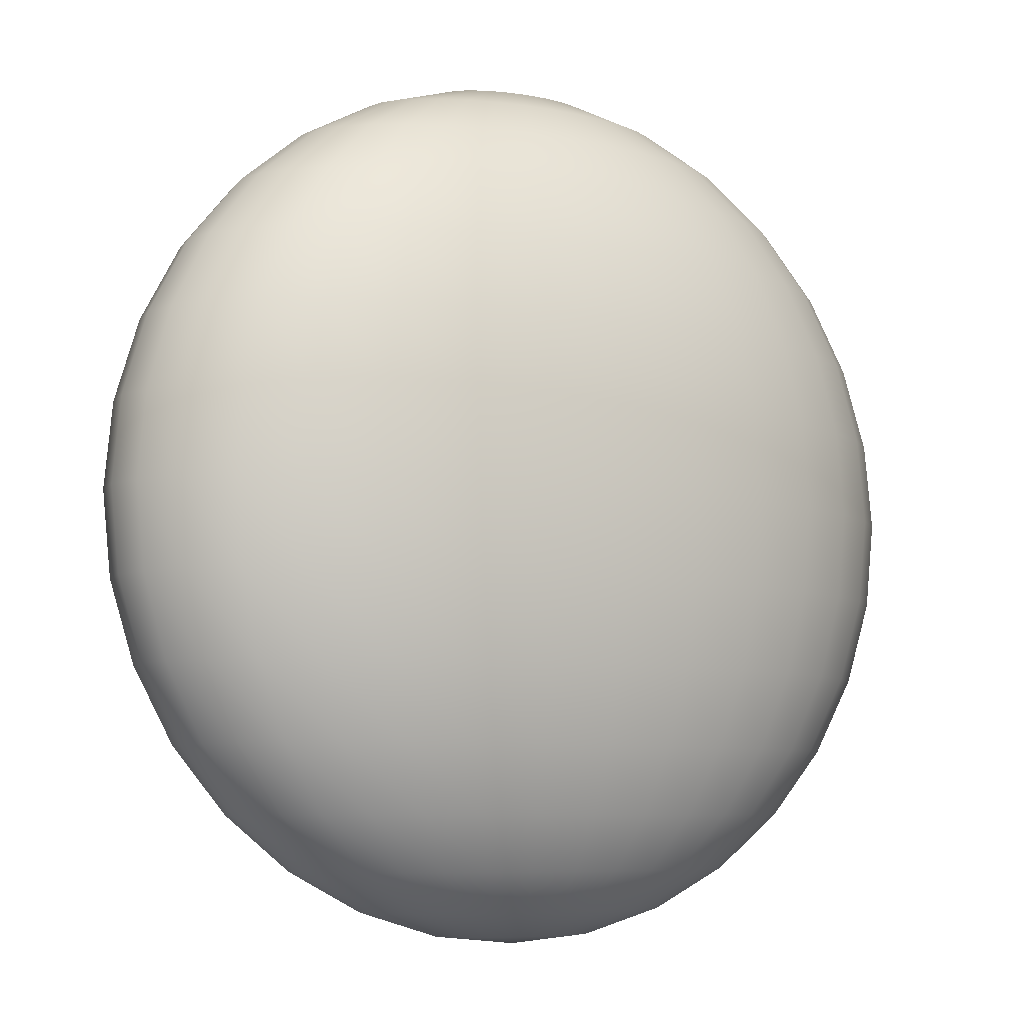
<metadata>
{"format":"obj","ext":"obj","renderer":"f3d","projection":"perspective","resolution":1024,"background":"white","views":[{"elev":-6.9,"azim":-30.8,"up":"+Y"}]}
</metadata>
<code>
o Sphere
v 0 1.962 -1.195
v 0 1.848 -1.383
v 0 1.663 -1.556
v 0 1.414 -1.707
v 0 1.111 -1.831
v 0 0.7654 -1.924
v 0 0.3902 -1.981
v 0 0 -2
v 0 -0.3902 -1.981
v 0 -1.663 -1.556
v 0.07612 1.962 -1.191
v 0.1493 1.848 -1.375
v 0.2168 1.663 -1.545
v 0.2759 1.414 -1.694
v 0.3244 1.111 -1.815
v 0.3605 0.7654 -1.906
v 0.3827 0.3902 -1.962
v 0.3902 0 -1.981
v 0.3827 -0.3902 -1.962
v 0.3605 -0.7654 -1.906
v 0.3244 -1.111 -1.815
v 0.2759 -1.414 -1.694
v 0.2168 -1.663 -1.545
v 0.1493 -1.848 -1.375
v 0.07612 -1.962 -1.191
v 0.1493 1.962 -1.18
v 0.2929 1.848 -1.354
v 0.4252 1.663 -1.513
v 0.5412 1.414 -1.653
v 0.6364 1.111 -1.768
v 0.7071 0.7654 -1.854
v 0.7507 0.3902 -1.906
v 0.7654 0 -1.924
v 0.7507 -0.3902 -1.906
v 0.7071 -0.7654 -1.854
v 0.6364 -1.111 -1.768
v 0.5412 -1.414 -1.653
v 0.4252 -1.663 -1.513
v 0.2929 -1.848 -1.354
v 0.1493 -1.962 -1.18
v 0.2168 1.962 -1.162
v 0.4252 1.848 -1.318
v 0.6173 1.663 -1.462
v 0.7857 1.414 -1.588
v 0.9239 1.111 -1.691
v 1.027 0.7654 -1.768
v 1.09 0.3902 -1.815
v 1.111 0 -1.831
v 1.09 -0.3902 -1.815
v 1.027 -0.7654 -1.768
v 0.9239 -1.111 -1.691
v 0.7857 -1.414 -1.588
v 0.6173 -1.663 -1.462
v 0.4252 -1.848 -1.318
v 0.2168 -1.962 -1.162
v 0.2759 1.962 -1.138
v 0.5412 1.848 -1.271
v 0.7857 1.663 -1.393
v 1 1.414 -1.5
v 1.176 1.111 -1.588
v 1.307 0.7654 -1.653
v 1.387 0.3902 -1.694
v 1.414 0 -1.707
v 1.387 -0.3902 -1.694
v 1.307 -0.7654 -1.653
v 1.176 -1.111 -1.588
v 1 -1.414 -1.5
v 0.7857 -1.663 -1.393
v 0.5412 -1.848 -1.271
v 0.2759 -1.962 -1.138
v 0.3244 1.962 -1.108
v 0.6364 1.848 -1.213
v 0.9239 1.663 -1.309
v 1.176 1.414 -1.393
v 1.383 1.111 -1.462
v 1.536 0.7654 -1.513
v 1.631 0.3902 -1.545
v 1.663 0 -1.556
v 1.631 -0.3902 -1.545
v 1.536 -0.7654 -1.513
v 1.383 -1.111 -1.462
v 1.176 -1.414 -1.393
v 0.9239 -1.663 -1.309
v 0.6364 -1.848 -1.213
v 0.3244 -1.962 -1.108
v 0.3605 1.962 -1.075
v 0.7071 1.848 -1.146
v 1.027 1.663 -1.213
v 1.307 1.414 -1.271
v 1.536 1.111 -1.318
v 1.707 0.7654 -1.354
v 1.812 0.3902 -1.375
v 1.848 0 -1.383
v 1.812 -0.3902 -1.375
v 1.707 -0.7654 -1.354
v 1.536 -1.111 -1.318
v 1.307 -1.414 -1.271
v 1.027 -1.663 -1.213
v 0.7071 -1.848 -1.146
v 0.3605 -1.962 -1.075
v 0.3827 1.962 -1.038
v 0.7507 1.848 -1.075
v 1.09 1.663 -1.108
v 1.387 1.414 -1.138
v 1.631 1.111 -1.162
v 1.812 0.7654 -1.18
v 1.924 0.3902 -1.191
v 1.962 0 -1.195
v 1.924 -0.3902 -1.191
v 1.812 -0.7654 -1.18
v 1.631 -1.111 -1.162
v 1.387 -1.414 -1.138
v 1.09 -1.663 -1.108
v 0.7507 -1.848 -1.075
v 0.3827 -1.962 -1.038
v 0.3902 1.962 -1
v 0.7654 1.848 -1
v 1.111 1.663 -1
v 1.414 1.414 -1
v 1.663 1.111 -1
v 1.848 0.7654 -1
v 1.962 0.3902 -1
v 2 0 -1
v 1.962 -0.3902 -1
v 1.848 -0.7654 -1
v 1.663 -1.111 -1
v 1.414 -1.414 -1
v 1.111 -1.663 -1
v 0.7654 -1.848 -1
v 0.3902 -1.962 -1
v 0.3827 1.962 -0.9619
v 0.7507 1.848 -0.9253
v 1.09 1.663 -0.8916
v 1.387 1.414 -0.862
v 1.631 1.111 -0.8378
v 1.812 0.7654 -0.8198
v 1.924 0.3902 -0.8087
v 1.962 0 -0.8049
v 1.924 -0.3902 -0.8087
v 1.812 -0.7654 -0.8198
v 1.631 -1.111 -0.8378
v 1.387 -1.414 -0.862
v 1.09 -1.663 -0.8916
v 0.7507 -1.848 -0.9253
v 0.3827 -1.962 -0.9619
v 0.3605 1.962 -0.9253
v 0.7071 1.848 -0.8536
v 1.027 1.663 -0.7874
v 1.307 1.414 -0.7294
v 1.536 1.111 -0.6818
v 1.707 0.7654 -0.6464
v 1.812 0.3902 -0.6247
v 1.848 0 -0.6173
v 1.812 -0.3902 -0.6247
v 1.707 -0.7654 -0.6464
v 1.536 -1.111 -0.6818
v 1.307 -1.414 -0.7294
v 1.027 -1.663 -0.7874
v 0.7071 -1.848 -0.8536
v 0.3605 -1.962 -0.9253
v 0.3244 1.962 -0.8916
v 0.6364 1.848 -0.7874
v 0.9239 1.663 -0.6913
v 1.176 1.414 -0.6072
v 1.383 1.111 -0.5381
v 1.536 0.7654 -0.4867
v 1.631 0.3902 -0.4551
v 1.663 0 -0.4444
v 1.631 -0.3902 -0.4551
v 1.536 -0.7654 -0.4867
v 1.383 -1.111 -0.5381
v 1.176 -1.414 -0.6072
v 0.9239 -1.663 -0.6913
v 0.6364 -1.848 -0.7874
v 0.3244 -1.962 -0.8916
v 0.2759 1.962 -0.862
v 0.5412 1.848 -0.7294
v 0.7857 1.663 -0.6072
v 1 1.414 -0.5
v 1.176 1.111 -0.4121
v 1.307 0.7654 -0.3467
v 1.387 0.3902 -0.3065
v 1.414 0 -0.2929
v 1.387 -0.3902 -0.3065
v 1.307 -0.7654 -0.3467
v 1.176 -1.111 -0.4121
v 1 -1.414 -0.5
v 0.7857 -1.663 -0.6072
v 0.5412 -1.848 -0.7294
v 0.2759 -1.962 -0.862
v 0.2168 1.962 -0.8378
v 0.4252 1.848 -0.6818
v 0.6173 1.663 -0.5381
v 0.7857 1.414 -0.4121
v 0.9239 1.111 -0.3087
v 1.027 0.7654 -0.2318
v 1.09 0.3902 -0.1845
v 1.111 0 -0.1685
v 1.09 -0.3902 -0.1845
v 1.027 -0.7654 -0.2318
v 0.9239 -1.111 -0.3087
v 0.7857 -1.414 -0.4121
v 0.6173 -1.663 -0.5381
v 0.4252 -1.848 -0.6818
v 0.2168 -1.962 -0.8378
v 0 -2 -1
v 0.1493 1.962 -0.8198
v 0.2929 1.848 -0.6464
v 0.4252 1.663 -0.4867
v 0.5412 1.414 -0.3467
v 0.6364 1.111 -0.2318
v 0.7071 0.7654 -0.1464
v 0.7507 0.3902 -0.09387
v 0.7654 0 -0.07612
v 0.7507 -0.3902 -0.09387
v 0.7071 -0.7654 -0.1464
v 0.6364 -1.111 -0.2318
v 0.5412 -1.414 -0.3467
v 0.4252 -1.663 -0.4867
v 0.2929 -1.848 -0.6464
v 0.1493 -1.962 -0.8198
v 0.07612 1.962 -0.8087
v 0.1493 1.848 -0.6247
v 0.2168 1.663 -0.4551
v 0.2759 1.414 -0.3065
v 0.3244 1.111 -0.1845
v 0.3605 0.7654 -0.09387
v 0.3827 0.3902 -0.03806
v 0.3902 0 -0.01921
v 0.3827 -0.3902 -0.03806
v 0.3605 -0.7654 -0.09387
v 0.3244 -1.111 -0.1845
v 0.2759 -1.414 -0.3065
v 0.2168 -1.663 -0.4551
v 0.1493 -1.848 -0.6247
v 0.07612 -1.962 -0.8087
v -0 1.962 -0.8049
v 0 1.848 -0.6173
v 0 1.663 -0.4444
v -0 1.414 -0.2929
v -0 1.111 -0.1685
v 0 0.7654 -0.07612
v -0 0.3902 -0.01921
v -0 0 0
v -0 -0.3902 -0.01921
v 0 -0.7654 -0.07612
v -0 -1.111 -0.1685
v -0 -1.414 -0.2929
v -0 -1.663 -0.4444
v 0 -1.848 -0.6173
v 0 -1.962 -0.8049
v -0.07612 1.962 -0.8087
v -0.1493 1.848 -0.6247
v -0.2168 1.663 -0.4551
v -0.2759 1.414 -0.3065
v -0.3244 1.111 -0.1845
v -0.3605 0.7654 -0.09387
v -0.3827 0.3902 -0.03806
v -0.3902 0 -0.01921
v -0.3827 -0.3902 -0.03806
v -0.3605 -0.7654 -0.09387
v -0.3244 -1.111 -0.1845
v -0.2759 -1.414 -0.3065
v -0.2168 -1.663 -0.4551
v -0.1493 -1.848 -0.6247
v -0.07612 -1.962 -0.8087
v -0.1493 1.962 -0.8198
v -0.2929 1.848 -0.6464
v -0.4252 1.663 -0.4867
v -0.5412 1.414 -0.3467
v -0.6364 1.111 -0.2318
v -0.7071 0.7654 -0.1464
v -0.7507 0.3902 -0.09387
v -0.7654 0 -0.07612
v -0.7507 -0.3902 -0.09387
v -0.7071 -0.7654 -0.1464
v -0.6364 -1.111 -0.2318
v -0.5412 -1.414 -0.3467
v -0.4252 -1.663 -0.4867
v -0.2929 -1.848 -0.6464
v -0.1493 -1.962 -0.8198
v -0.2168 1.962 -0.8378
v -0.4252 1.848 -0.6818
v -0.6173 1.663 -0.5381
v -0.7857 1.414 -0.4121
v -0.9239 1.111 -0.3087
v -1.027 0.7654 -0.2318
v -1.09 0.3902 -0.1845
v -1.111 0 -0.1685
v -1.09 -0.3902 -0.1845
v -1.027 -0.7654 -0.2318
v -0.9239 -1.111 -0.3087
v -0.7857 -1.414 -0.4121
v -0.6173 -1.663 -0.5381
v -0.4252 -1.848 -0.6818
v -0.2168 -1.962 -0.8378
v -0 2 -1
v -0.2759 1.962 -0.862
v -0.5412 1.848 -0.7294
v -0.7857 1.663 -0.6072
v -1 1.414 -0.5
v -1.176 1.111 -0.4121
v -1.307 0.7654 -0.3467
v -1.387 0.3902 -0.3065
v -1.414 0 -0.2929
v -1.387 -0.3902 -0.3065
v -1.307 -0.7654 -0.3467
v -1.176 -1.111 -0.4121
v -1 -1.414 -0.5
v -0.7857 -1.663 -0.6072
v -0.5412 -1.848 -0.7294
v -0.2759 -1.962 -0.862
v -0.3244 1.962 -0.8916
v -0.6364 1.848 -0.7874
v -0.9239 1.663 -0.6913
v -1.176 1.414 -0.6072
v -1.383 1.111 -0.5381
v -1.536 0.7654 -0.4867
v -1.631 0.3902 -0.4551
v -1.663 0 -0.4444
v -1.631 -0.3902 -0.4551
v -1.536 -0.7654 -0.4867
v -1.383 -1.111 -0.5381
v -1.176 -1.414 -0.6072
v -0.9239 -1.663 -0.6913
v -0.6364 -1.848 -0.7874
v -0.3244 -1.962 -0.8916
v -0.3605 1.962 -0.9253
v -0.7071 1.848 -0.8536
v -1.027 1.663 -0.7874
v -1.307 1.414 -0.7294
v -1.536 1.111 -0.6818
v -1.707 0.7654 -0.6464
v -1.812 0.3902 -0.6247
v -1.848 0 -0.6173
v -1.812 -0.3902 -0.6247
v -1.707 -0.7654 -0.6464
v -1.536 -1.111 -0.6818
v -1.307 -1.414 -0.7294
v -1.027 -1.663 -0.7874
v -0.7071 -1.848 -0.8536
v -0.3605 -1.962 -0.9253
v -0.3827 1.962 -0.9619
v -0.7507 1.848 -0.9253
v -1.09 1.663 -0.8916
v -1.387 1.414 -0.862
v -1.631 1.111 -0.8378
v -1.812 0.7654 -0.8198
v -1.924 0.3902 -0.8087
v -1.962 0 -0.8049
v -1.924 -0.3902 -0.8087
v -1.812 -0.7654 -0.8198
v -1.631 -1.111 -0.8378
v -1.387 -1.414 -0.862
v -1.09 -1.663 -0.8916
v -0.7507 -1.848 -0.9253
v -0.3827 -1.962 -0.9619
v -0.3902 1.962 -1
v -0.7654 1.848 -1
v -1.111 1.663 -1
v -1.414 1.414 -1
v -1.663 1.111 -1
v -1.848 0.7654 -1
v -1.962 0.3902 -1
v -2 0 -1
v -1.962 -0.3902 -1
v -1.848 -0.7654 -1
v -1.663 -1.111 -1
v -1.414 -1.414 -1
v -1.111 -1.663 -1
v -0.7654 -1.848 -1
v -0.3902 -1.962 -1
v -0.3827 1.962 -1.038
v -0.7507 1.848 -1.075
v -1.09 1.663 -1.108
v -1.387 1.414 -1.138
v -1.631 1.111 -1.162
v -1.812 0.7654 -1.18
v -1.924 0.3902 -1.191
v -1.962 0 -1.195
v -1.924 -0.3902 -1.191
v -1.812 -0.7654 -1.18
v -1.631 -1.111 -1.162
v -1.387 -1.414 -1.138
v -1.09 -1.663 -1.108
v -0.7507 -1.848 -1.075
v -0.3827 -1.962 -1.038
v -0.3605 1.962 -1.075
v -0.7071 1.848 -1.146
v -1.027 1.663 -1.213
v -1.307 1.414 -1.271
v -1.536 1.111 -1.318
v -1.707 0.7654 -1.354
v -1.812 0.3902 -1.375
v -1.848 0 -1.383
v -1.812 -0.3902 -1.375
v -1.707 -0.7654 -1.354
v -1.536 -1.111 -1.318
v -1.307 -1.414 -1.271
v -1.027 -1.663 -1.213
v -0.7071 -1.848 -1.146
v -0.3605 -1.962 -1.075
v -0.3244 1.962 -1.108
v -0.6364 1.848 -1.213
v -0.9239 1.663 -1.309
v -1.176 1.414 -1.393
v -1.383 1.111 -1.462
v -1.536 0.7654 -1.513
v -1.631 0.3902 -1.545
v -1.663 0 -1.556
v -1.631 -0.3902 -1.545
v -1.536 -0.7654 -1.513
v -1.383 -1.111 -1.462
v -1.176 -1.414 -1.393
v -0.9239 -1.663 -1.309
v -0.6364 -1.848 -1.213
v -0.3244 -1.962 -1.108
v -0.2759 1.962 -1.138
v -0.5412 1.848 -1.271
v -0.7857 1.663 -1.393
v -1 1.414 -1.5
v -1.176 1.111 -1.588
v -1.307 0.7654 -1.653
v -1.387 0.3902 -1.694
v -1.414 0 -1.707
v -1.387 -0.3902 -1.694
v -1.307 -0.7654 -1.653
v -1.176 -1.111 -1.588
v -1 -1.414 -1.5
v -0.7857 -1.663 -1.393
v -0.5412 -1.848 -1.271
v -0.2759 -1.962 -1.138
v -0.2168 1.962 -1.162
v -0.4252 1.848 -1.318
v -0.6173 1.663 -1.462
v -0.7857 1.414 -1.588
v -0.9239 1.111 -1.691
v -1.027 0.7654 -1.768
v -1.09 0.3902 -1.815
v -1.111 0 -1.831
v -1.09 -0.3902 -1.815
v -1.027 -0.7654 -1.768
v -0.9239 -1.111 -1.691
v -0.7857 -1.414 -1.588
v -0.6173 -1.663 -1.462
v -0.4252 -1.848 -1.318
v -0.2168 -1.962 -1.162
v -0.1493 1.962 -1.18
v -0.2929 1.848 -1.354
v -0.4252 1.663 -1.513
v -0.5412 1.414 -1.653
v -0.6364 1.111 -1.768
v -0.7071 0.7654 -1.854
v -0.7507 0.3902 -1.906
v -0.7654 0 -1.924
v -0.7507 -0.3902 -1.906
v -0.7071 -0.7654 -1.854
v -0.6364 -1.111 -1.768
v -0.5412 -1.414 -1.653
v -0.4252 -1.663 -1.513
v -0.2929 -1.848 -1.354
v -0.1493 -1.962 -1.18
v -0.07612 1.962 -1.191
v -0.1493 1.848 -1.375
v -0.2168 1.663 -1.545
v -0.2759 1.414 -1.694
v -0.3244 1.111 -1.815
v -0.3605 0.7654 -1.906
v -0.3827 0.3902 -1.962
v -0.3902 0 -1.981
v -0.3827 -0.3902 -1.962
v -0.3605 -0.7654 -1.906
v -0.3244 -1.111 -1.815
v -0.2759 -1.414 -1.694
v -0.2168 -1.663 -1.545
v -0.1493 -1.848 -1.375
v -0.07612 -1.962 -1.191
v 0 -0.7654 -1.924
v 1e-06 -1.111 -1.831
v 0 -1.414 -1.707
v 0 -1.848 -1.383
v 0 -1.962 -1.195
f 480 479 21 22
f 5 4 14 15
f 10 480 22 23
f 6 5 15 16
f 481 10 23 24
f 7 6 16 17
f 482 481 24 25
f 8 7 17 18
f 1 297 11
f 206 482 25
f 9 8 18 19
f 2 1 11 12
f 478 9 19 20
f 3 2 12 13
f 479 478 20 21
f 4 3 13 14
f 21 20 35 36
f 14 13 28 29
f 22 21 36 37
f 15 14 29 30
f 23 22 37 38
f 16 15 30 31
f 24 23 38 39
f 17 16 31 32
f 25 24 39 40
f 18 17 32 33
f 11 297 26
f 206 25 40
f 19 18 33 34
f 12 11 26 27
f 20 19 34 35
f 13 12 27 28
f 40 39 54 55
f 33 32 47 48
f 26 297 41
f 206 40 55
f 34 33 48 49
f 27 26 41 42
f 35 34 49 50
f 28 27 42 43
f 36 35 50 51
f 29 28 43 44
f 37 36 51 52
f 30 29 44 45
f 38 37 52 53
f 31 30 45 46
f 39 38 53 54
f 32 31 46 47
f 44 43 58 59
f 52 51 66 67
f 45 44 59 60
f 53 52 67 68
f 46 45 60 61
f 54 53 68 69
f 47 46 61 62
f 55 54 69 70
f 48 47 62 63
f 41 297 56
f 206 55 70
f 49 48 63 64
f 42 41 56 57
f 50 49 64 65
f 43 42 57 58
f 51 50 65 66
f 63 62 77 78
f 56 297 71
f 206 70 85
f 64 63 78 79
f 57 56 71 72
f 65 64 79 80
f 58 57 72 73
f 66 65 80 81
f 59 58 73 74
f 67 66 81 82
f 60 59 74 75
f 68 67 82 83
f 61 60 75 76
f 69 68 83 84
f 62 61 76 77
f 70 69 84 85
f 82 81 96 97
f 75 74 89 90
f 83 82 97 98
f 76 75 90 91
f 84 83 98 99
f 77 76 91 92
f 85 84 99 100
f 78 77 92 93
f 71 297 86
f 206 85 100
f 79 78 93 94
f 72 71 86 87
f 80 79 94 95
f 73 72 87 88
f 81 80 95 96
f 74 73 88 89
f 206 100 115
f 94 93 108 109
f 87 86 101 102
f 95 94 109 110
f 88 87 102 103
f 96 95 110 111
f 89 88 103 104
f 97 96 111 112
f 90 89 104 105
f 98 97 112 113
f 91 90 105 106
f 99 98 113 114
f 92 91 106 107
f 100 99 114 115
f 93 92 107 108
f 86 297 101
f 113 112 127 128
f 106 105 120 121
f 114 113 128 129
f 107 106 121 122
f 115 114 129 130
f 108 107 122 123
f 101 297 116
f 206 115 130
f 109 108 123 124
f 102 101 116 117
f 110 109 124 125
f 103 102 117 118
f 111 110 125 126
f 104 103 118 119
f 112 111 126 127
f 105 104 119 120
f 117 116 131 132
f 125 124 139 140
f 118 117 132 133
f 126 125 140 141
f 119 118 133 134
f 127 126 141 142
f 120 119 134 135
f 128 127 142 143
f 121 120 135 136
f 129 128 143 144
f 122 121 136 137
f 130 129 144 145
f 123 122 137 138
f 116 297 131
f 206 130 145
f 124 123 138 139
f 136 135 150 151
f 144 143 158 159
f 137 136 151 152
f 145 144 159 160
f 138 137 152 153
f 131 297 146
f 206 145 160
f 139 138 153 154
f 132 131 146 147
f 140 139 154 155
f 133 132 147 148
f 141 140 155 156
f 134 133 148 149
f 142 141 156 157
f 135 134 149 150
f 143 142 157 158
f 155 154 169 170
f 148 147 162 163
f 156 155 170 171
f 149 148 163 164
f 157 156 171 172
f 150 149 164 165
f 158 157 172 173
f 151 150 165 166
f 159 158 173 174
f 152 151 166 167
f 160 159 174 175
f 153 152 167 168
f 146 297 161
f 206 160 175
f 154 153 168 169
f 147 146 161 162
f 174 173 188 189
f 167 166 181 182
f 175 174 189 190
f 168 167 182 183
f 161 297 176
f 206 175 190
f 169 168 183 184
f 162 161 176 177
f 170 169 184 185
f 163 162 177 178
f 171 170 185 186
f 164 163 178 179
f 172 171 186 187
f 165 164 179 180
f 173 172 187 188
f 166 165 180 181
f 178 177 192 193
f 186 185 200 201
f 179 178 193 194
f 187 186 201 202
f 180 179 194 195
f 188 187 202 203
f 181 180 195 196
f 189 188 203 204
f 182 181 196 197
f 190 189 204 205
f 183 182 197 198
f 176 297 191
f 206 190 205
f 184 183 198 199
f 177 176 191 192
f 185 184 199 200
f 197 196 212 213
f 205 204 220 221
f 198 197 213 214
f 191 297 207
f 206 205 221
f 199 198 214 215
f 192 191 207 208
f 200 199 215 216
f 193 192 208 209
f 201 200 216 217
f 194 193 209 210
f 202 201 217 218
f 195 194 210 211
f 203 202 218 219
f 196 195 211 212
f 204 203 219 220
f 217 216 231 232
f 210 209 224 225
f 218 217 232 233
f 211 210 225 226
f 219 218 233 234
f 212 211 226 227
f 220 219 234 235
f 213 212 227 228
f 221 220 235 236
f 214 213 228 229
f 207 297 222
f 206 221 236
f 215 214 229 230
f 208 207 222 223
f 216 215 230 231
f 209 208 223 224
f 236 235 250 251
f 229 228 243 244
f 222 297 237
f 206 236 251
f 230 229 244 245
f 223 222 237 238
f 231 230 245 246
f 224 223 238 239
f 232 231 246 247
f 225 224 239 240
f 233 232 247 248
f 226 225 240 241
f 234 233 248 249
f 227 226 241 242
f 235 234 249 250
f 228 227 242 243
f 248 247 262 263
f 241 240 255 256
f 249 248 263 264
f 242 241 256 257
f 250 249 264 265
f 243 242 257 258
f 251 250 265 266
f 244 243 258 259
f 237 297 252
f 206 251 266
f 245 244 259 260
f 238 237 252 253
f 246 245 260 261
f 239 238 253 254
f 247 246 261 262
f 240 239 254 255
f 252 297 267
f 206 266 281
f 260 259 274 275
f 253 252 267 268
f 261 260 275 276
f 254 253 268 269
f 262 261 276 277
f 255 254 269 270
f 263 262 277 278
f 256 255 270 271
f 264 263 278 279
f 257 256 271 272
f 265 264 279 280
f 258 257 272 273
f 266 265 280 281
f 259 258 273 274
f 271 270 285 286
f 279 278 293 294
f 272 271 286 287
f 280 279 294 295
f 273 272 287 288
f 281 280 295 296
f 274 273 288 289
f 267 297 282
f 206 281 296
f 275 274 289 290
f 268 267 282 283
f 276 275 290 291
f 269 268 283 284
f 277 276 291 292
f 270 269 284 285
f 278 277 292 293
f 290 289 305 306
f 283 282 298 299
f 291 290 306 307
f 284 283 299 300
f 292 291 307 308
f 285 284 300 301
f 293 292 308 309
f 286 285 301 302
f 294 293 309 310
f 287 286 302 303
f 295 294 310 311
f 288 287 303 304
f 296 295 311 312
f 289 288 304 305
f 282 297 298
f 206 296 312
f 310 309 324 325
f 303 302 317 318
f 311 310 325 326
f 304 303 318 319
f 312 311 326 327
f 305 304 319 320
f 298 297 313
f 206 312 327
f 306 305 320 321
f 299 298 313 314
f 307 306 321 322
f 300 299 314 315
f 308 307 322 323
f 301 300 315 316
f 309 308 323 324
f 302 301 316 317
f 314 313 328 329
f 322 321 336 337
f 315 314 329 330
f 323 322 337 338
f 316 315 330 331
f 324 323 338 339
f 317 316 331 332
f 325 324 339 340
f 318 317 332 333
f 326 325 340 341
f 319 318 333 334
f 327 326 341 342
f 320 319 334 335
f 313 297 328
f 206 327 342
f 321 320 335 336
f 333 332 347 348
f 341 340 355 356
f 334 333 348 349
f 342 341 356 357
f 335 334 349 350
f 328 297 343
f 206 342 357
f 336 335 350 351
f 329 328 343 344
f 337 336 351 352
f 330 329 344 345
f 338 337 352 353
f 331 330 345 346
f 339 338 353 354
f 332 331 346 347
f 340 339 354 355
f 352 351 366 367
f 345 344 359 360
f 353 352 367 368
f 346 345 360 361
f 354 353 368 369
f 347 346 361 362
f 355 354 369 370
f 348 347 362 363
f 356 355 370 371
f 349 348 363 364
f 357 356 371 372
f 350 349 364 365
f 343 297 358
f 206 357 372
f 351 350 365 366
f 344 343 358 359
f 371 370 385 386
f 364 363 378 379
f 372 371 386 387
f 365 364 379 380
f 358 297 373
f 206 372 387
f 366 365 380 381
f 359 358 373 374
f 367 366 381 382
f 360 359 374 375
f 368 367 382 383
f 361 360 375 376
f 369 368 383 384
f 362 361 376 377
f 370 369 384 385
f 363 362 377 378
f 383 382 397 398
f 376 375 390 391
f 384 383 398 399
f 377 376 391 392
f 385 384 399 400
f 378 377 392 393
f 386 385 400 401
f 379 378 393 394
f 387 386 401 402
f 380 379 394 395
f 373 297 388
f 206 387 402
f 381 380 395 396
f 374 373 388 389
f 382 381 396 397
f 375 374 389 390
f 402 401 416 417
f 395 394 409 410
f 388 297 403
f 206 402 417
f 396 395 410 411
f 389 388 403 404
f 397 396 411 412
f 390 389 404 405
f 398 397 412 413
f 391 390 405 406
f 399 398 413 414
f 392 391 406 407
f 400 399 414 415
f 393 392 407 408
f 401 400 415 416
f 394 393 408 409
f 406 405 420 421
f 414 413 428 429
f 407 406 421 422
f 415 414 429 430
f 408 407 422 423
f 416 415 430 431
f 409 408 423 424
f 417 416 431 432
f 410 409 424 425
f 403 297 418
f 206 417 432
f 411 410 425 426
f 404 403 418 419
f 412 411 426 427
f 405 404 419 420
f 413 412 427 428
f 425 424 439 440
f 418 297 433
f 206 432 447
f 426 425 440 441
f 419 418 433 434
f 427 426 441 442
f 420 419 434 435
f 428 427 442 443
f 421 420 435 436
f 429 428 443 444
f 422 421 436 437
f 430 429 444 445
f 423 422 437 438
f 431 430 445 446
f 424 423 438 439
f 432 431 446 447
f 444 443 458 459
f 437 436 451 452
f 445 444 459 460
f 438 437 452 453
f 446 445 460 461
f 439 438 453 454
f 447 446 461 462
f 440 439 454 455
f 433 297 448
f 206 447 462
f 441 440 455 456
f 434 433 448 449
f 442 441 456 457
f 435 434 449 450
f 443 442 457 458
f 436 435 450 451
f 448 297 463
f 206 462 477
f 456 455 470 471
f 449 448 463 464
f 457 456 471 472
f 450 449 464 465
f 458 457 472 473
f 451 450 465 466
f 459 458 473 474
f 452 451 466 467
f 460 459 474 475
f 453 452 467 468
f 461 460 475 476
f 454 453 468 469
f 462 461 476 477
f 455 454 469 470
f 467 466 4 5
f 475 474 480 10
f 468 467 5 6
f 476 475 10 481
f 469 468 6 7
f 477 476 481 482
f 470 469 7 8
f 463 297 1
f 206 477 482
f 471 470 8 9
f 464 463 1 2
f 472 471 9 478
f 465 464 2 3
f 473 472 478 479
f 466 465 3 4
f 474 473 479 480

</code>
